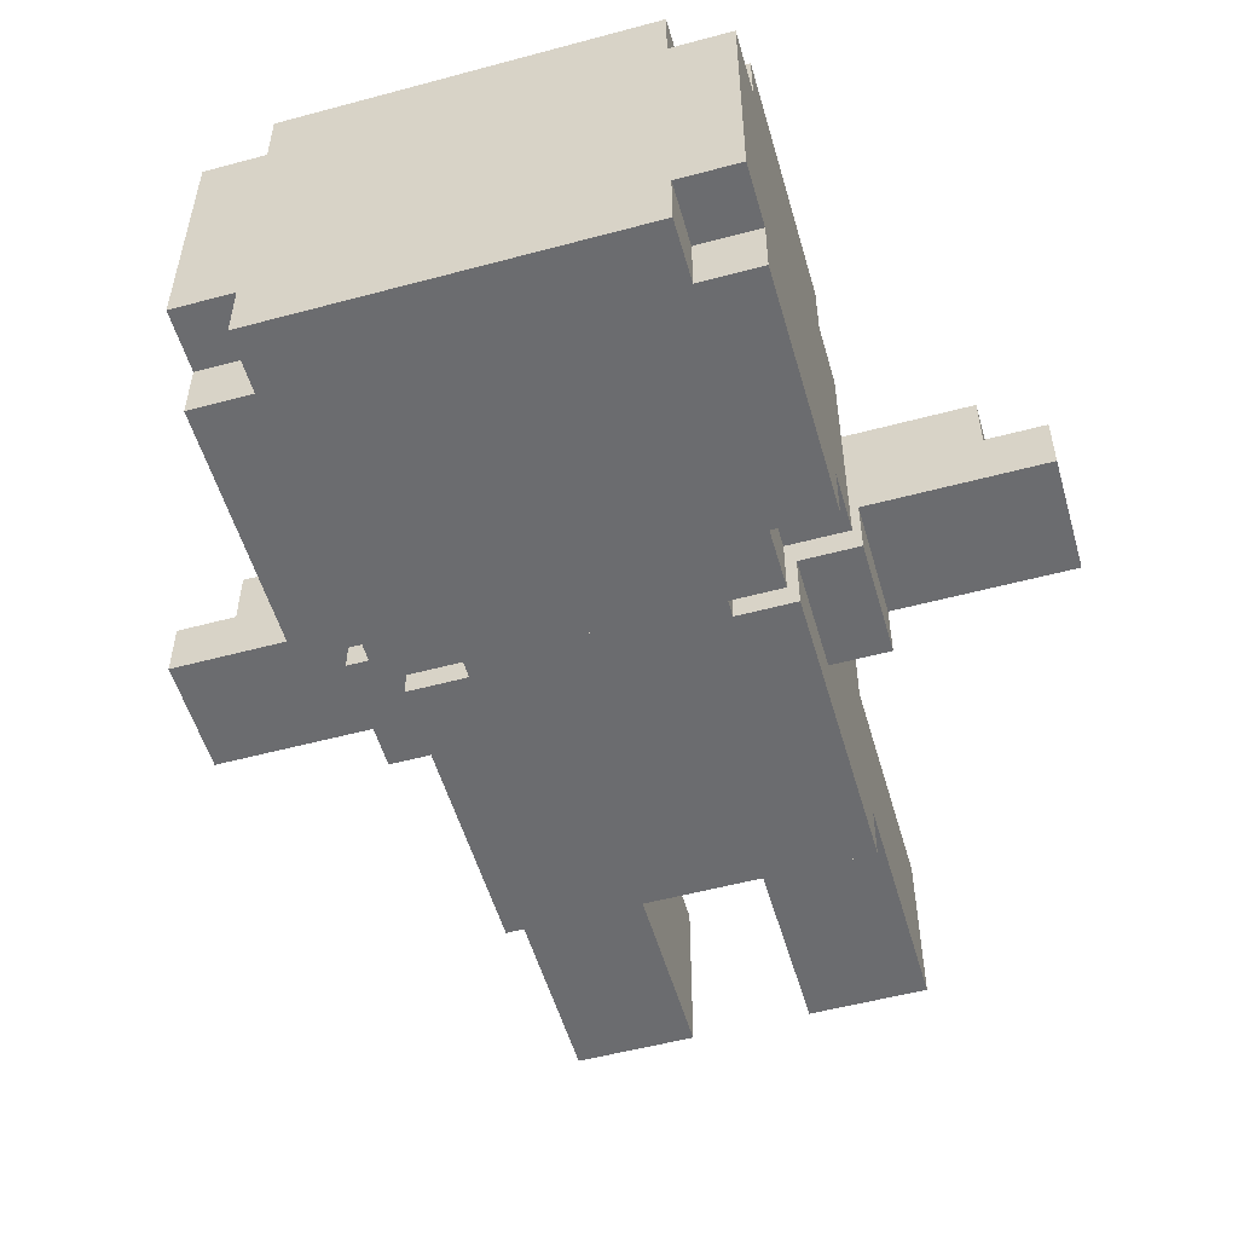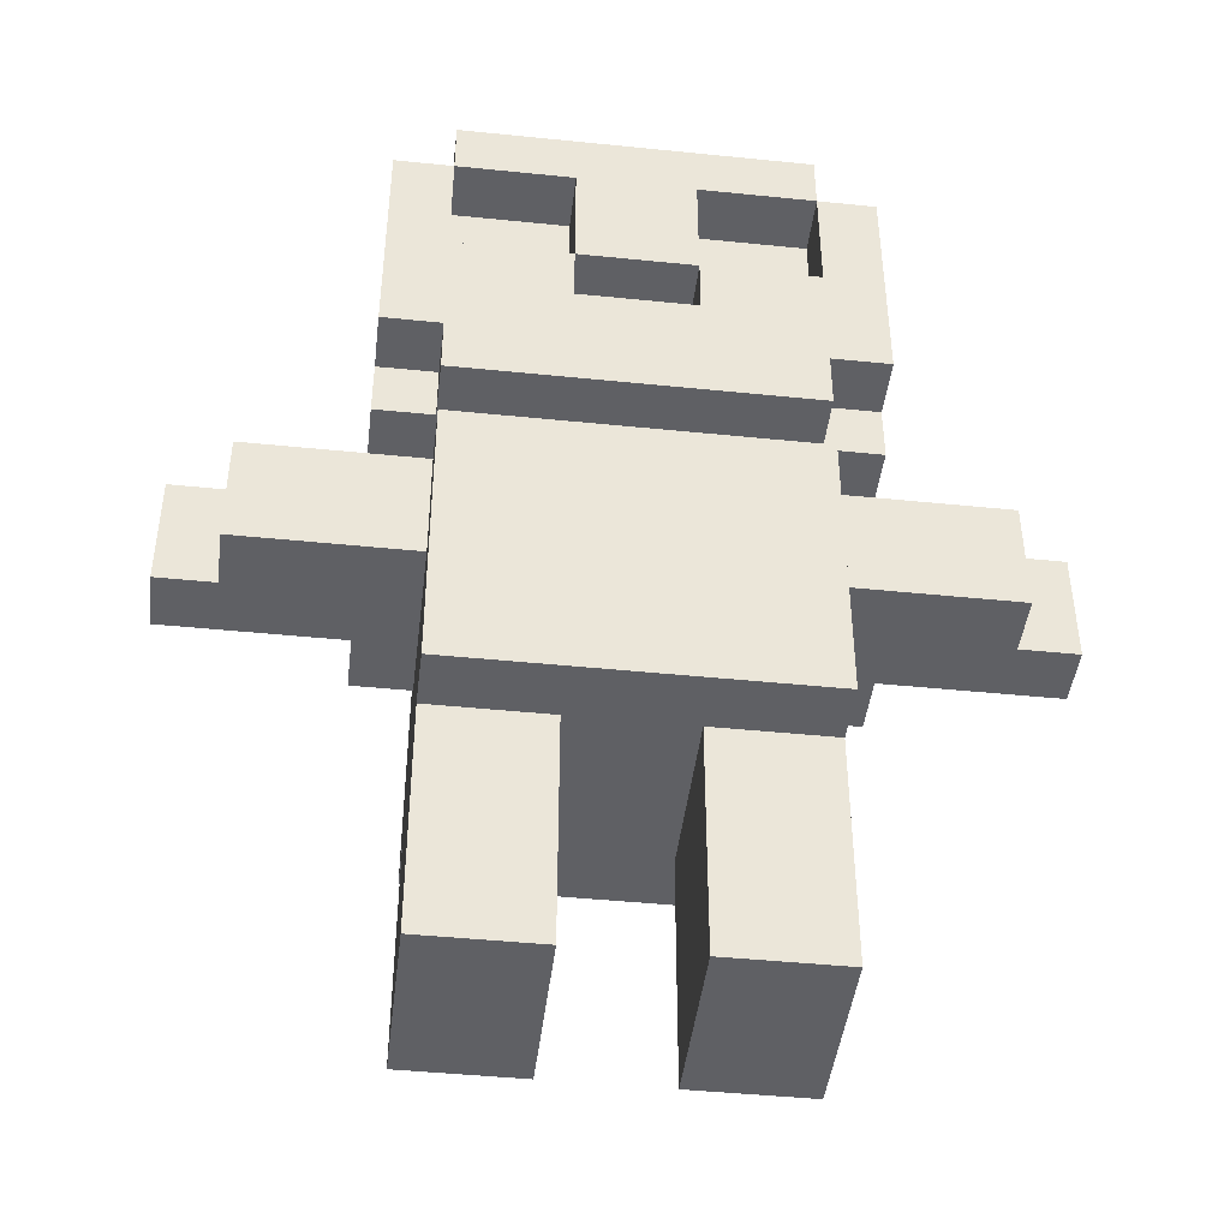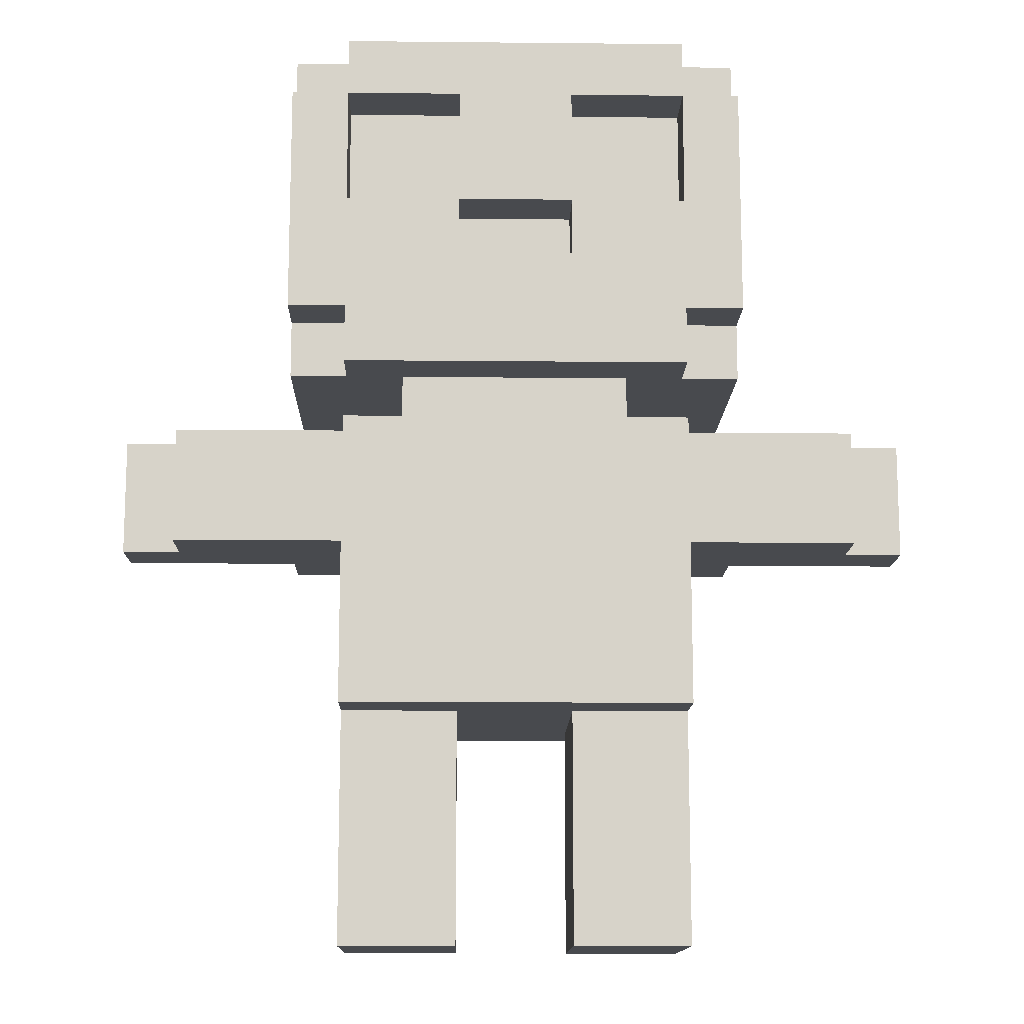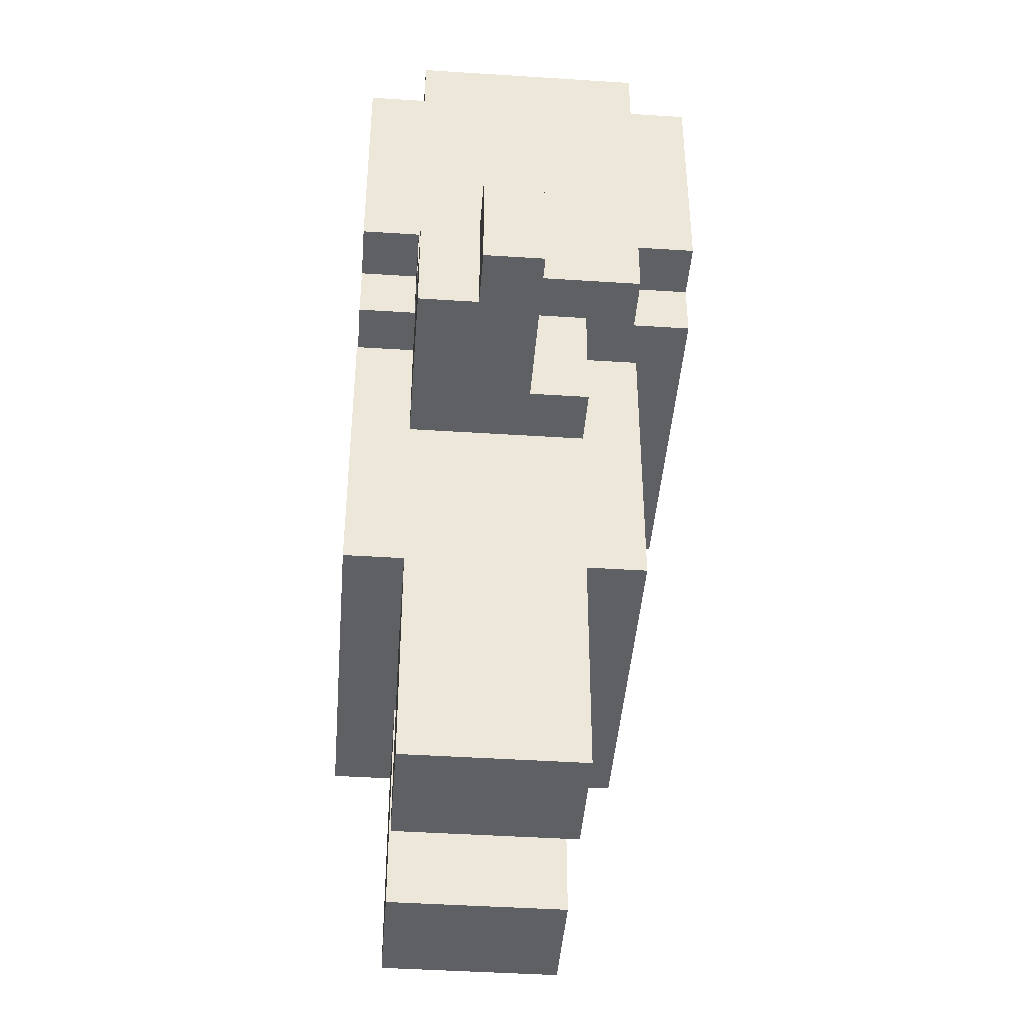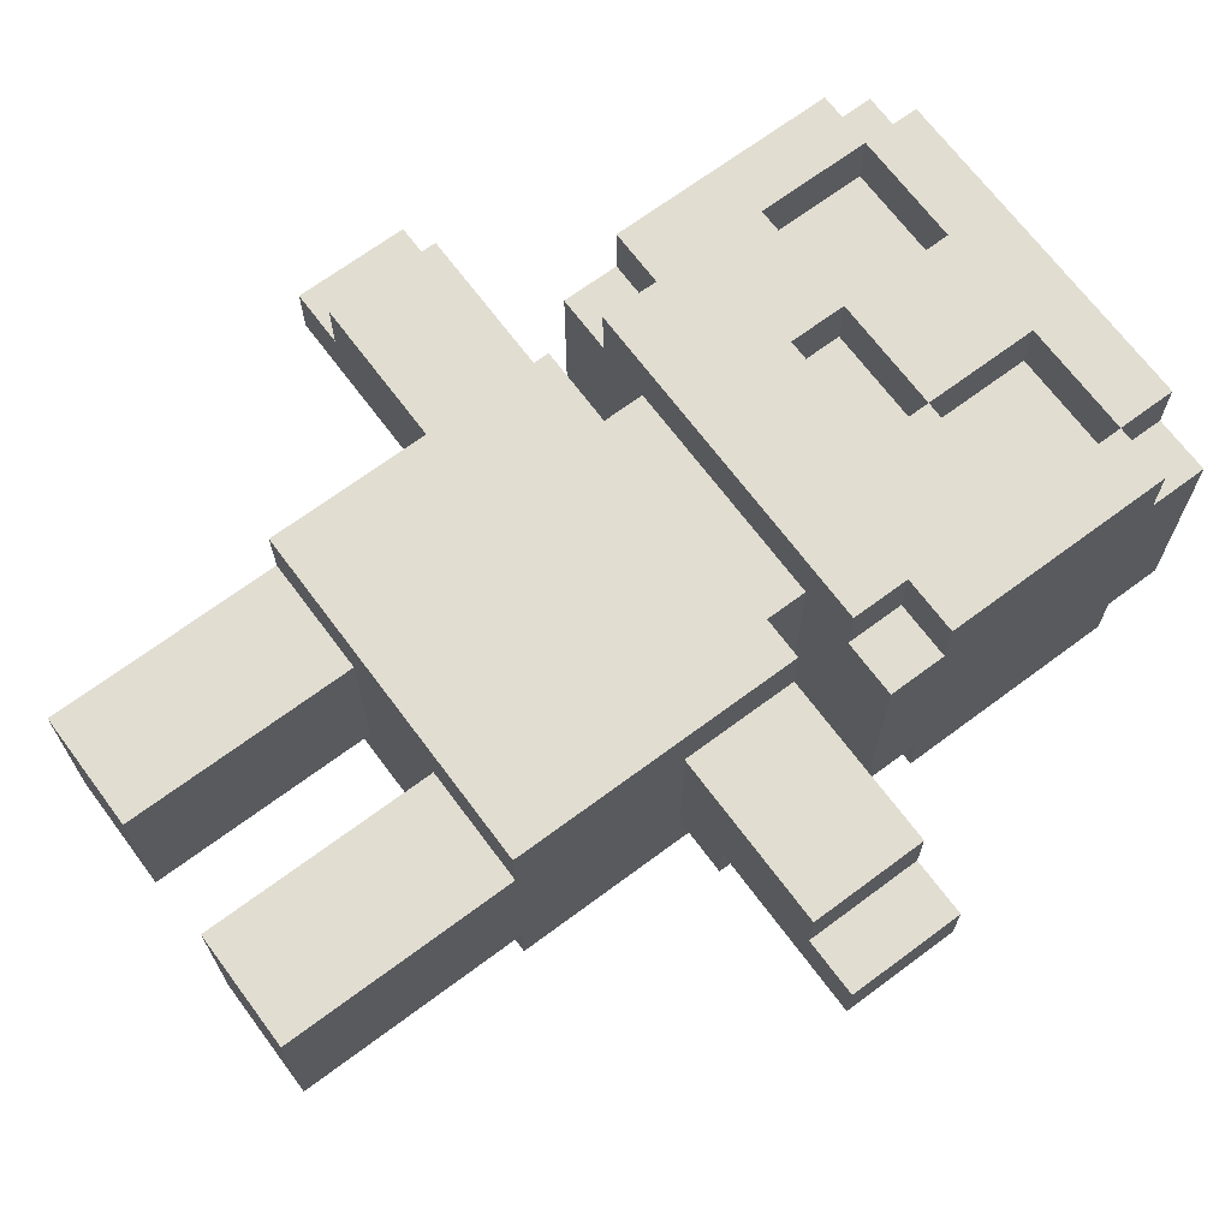
<metadata>
{"format":"obj","ext":"obj","renderer":"f3d","projection":"perspective","resolution":1024,"background":"white","views":[{"elev":-53.7,"azim":-164.0,"up":"+Z"},{"elev":-44.4,"azim":-6.8,"up":"+Y"},{"elev":-13.2,"azim":-1.3,"up":"+Y"},{"elev":-43.3,"azim":85.6,"up":"+Y"},{"elev":68.7,"azim":53.3,"up":"+Z"}]}
</metadata>
<code>
v -7 7 1
v -7 7 -0
v -7 9 1
v -7 9 -0
v -6 7 2
v -6 7 1
v -6 9 2
v -6 9 1
v -4 7 -0
v -4 7 -1
v -4 9 -0
v -4 9 -1
v -4 10 2
v -4 10 -2
v -4 11 3
v -4 11 2
v -4 11 -2
v -4 11 -3
v -4 15 3
v -4 15 2
v -4 15 -2
v -4 15 -3
v -4 16 2
v -4 16 -2
v -3 0 2
v -3 0 -1
v -3 2 2
v -3 2 -1
v -3 4 3
v -3 4 2
v -3 4 -1
v -3 4 -2
v -3 7 3
v -3 7 2
v -3 7 1
v -3 7 -1
v -3 7 -2
v -3 9 3
v -3 9 2
v -3 9 -1
v -3 9 -2
v -3 10 3
v -3 10 2
v -3 10 -2
v -3 10 -3
v -3 11 3
v -3 11 2
v -3 11 -2
v -3 11 -3
v -3 15 3
v -3 15 2
v -3 15 -2
v -3 15 -3
v -3 16 3
v -3 16 2
v -3 16 -2
v -3 16 -3
v -2 9 2
v -2 9 1
v -2 9 -1
v -2 9 -2
v -2 10 2
v -2 10 -2
v -1 13 3
v -1 13 2
v -1 14 2
v -1 15 3
v -1 15 2
v 1 0 2
v 1 0 -1
v 1 2 2
v 1 2 -1
v 1 4 2
v 1 4 -1
v 1 12 3
v 1 12 2
v 1 13 3
v 1 13 2
v 3 13 3
v 3 13 2
v 3 15 3
v 3 15 2
v -3 13 3
v -3 13 2
v -3 15 3
v -3 15 2
v -1 0 2
v -1 0 -1
v -1 2 2
v -1 2 -1
v -1 4 2
v -1 4 -1
v -1 12 3
v -1 12 2
v -1 13 3
v -1 13 2
v 1 13 3
v 1 13 2
v 1 14 2
v 1 15 3
v 1 15 2
v 2 9 2
v 2 9 1
v 2 9 -1
v 2 9 -2
v 2 10 2
v 2 10 -2
v 3 0 2
v 3 0 -1
v 3 2 2
v 3 2 -1
v 3 4 3
v 3 4 2
v 3 4 -1
v 3 4 -2
v 3 7 3
v 3 7 2
v 3 7 1
v 3 7 -1
v 3 7 -2
v 3 9 3
v 3 9 2
v 3 9 -1
v 3 9 -2
v 3 10 3
v 3 10 2
v 3 10 -2
v 3 10 -3
v 3 11 3
v 3 11 2
v 3 11 -2
v 3 11 -3
v 3 15 3
v 3 15 2
v 3 15 -2
v 3 15 -3
v 3 16 3
v 3 16 2
v 3 16 -2
v 3 16 -3
v 4 7 -0
v 4 7 -1
v 4 9 -0
v 4 9 -1
v 4 10 2
v 4 10 -2
v 4 11 3
v 4 11 2
v 4 11 -2
v 4 11 -3
v 4 15 3
v 4 15 2
v 4 15 -2
v 4 15 -3
v 4 16 2
v 4 16 -2
v 6 7 2
v 6 7 1
v 6 9 2
v 6 9 1
v 7 7 1
v 7 7 -0
v 7 9 1
v 7 9 -0
v -4 11 3
v -4 15 3
v -3 4 3
v -3 7 3
v -3 9 3
v -3 10 3
v -3 11 3
v -3 13 3
v -3 15 3
v -3 16 3
v -2 5 3
v -2 7 3
v -2 10 3
v -2 11 3
v -1 4 3
v -1 5 3
v -1 6 3
v -1 7 3
v -1 9 3
v -1 10 3
v -1 11 3
v -1 12 3
v -1 13 3
v -1 15 3
v 0 10 3
v 0 11 3
v 1 4 3
v 1 5 3
v 1 6 3
v 1 7 3
v 1 9 3
v 1 10 3
v 1 11 3
v 1 12 3
v 1 13 3
v 1 15 3
v 2 5 3
v 2 7 3
v 2 10 3
v 2 11 3
v 3 4 3
v 3 7 3
v 3 9 3
v 3 10 3
v 3 11 3
v 3 13 3
v 3 15 3
v 3 16 3
v 4 11 3
v 4 15 3
v -6 7 2
v -6 9 2
v -4 7 2
v -4 9 2
v -4 10 2
v -4 11 2
v -4 15 2
v -4 16 2
v -3 0 2
v -3 2 2
v -3 4 2
v -3 7 2
v -3 9 2
v -3 10 2
v -3 11 2
v -3 13 2
v -3 15 2
v -3 16 2
v -2 9 2
v -2 10 2
v -2 13 2
v -2 14 2
v -1 0 2
v -1 2 2
v -1 4 2
v -1 9 2
v -1 10 2
v -1 12 2
v -1 13 2
v -1 14 2
v -1 15 2
v 0 10 2
v 1 0 2
v 1 2 2
v 1 4 2
v 1 9 2
v 1 10 2
v 1 12 2
v 1 13 2
v 1 14 2
v 1 15 2
v 2 9 2
v 2 10 2
v 2 13 2
v 2 14 2
v 3 0 2
v 3 2 2
v 3 4 2
v 3 7 2
v 3 9 2
v 3 10 2
v 3 11 2
v 3 13 2
v 3 15 2
v 3 16 2
v 4 7 2
v 4 9 2
v 4 10 2
v 4 11 2
v 4 15 2
v 4 16 2
v 6 7 2
v 6 9 2
v -7 7 1
v -7 9 1
v -6 7 1
v -6 9 1
v 6 7 1
v 6 9 1
v 7 7 1
v 7 9 1
v -7 7 -0
v -7 9 -0
v -6 7 -0
v -6 9 -0
v -4 7 -0
v -4 9 -0
v 4 7 -0
v 4 9 -0
v 6 7 -0
v 6 9 -0
v 7 7 -0
v 7 9 -0
v -4 7 -1
v -4 9 -1
v -3 0 -1
v -3 2 -1
v -3 4 -1
v -3 7 -1
v -3 9 -1
v -1 0 -1
v -1 2 -1
v -1 4 -1
v 1 0 -1
v 1 2 -1
v 1 4 -1
v 3 0 -1
v 3 2 -1
v 3 4 -1
v 3 7 -1
v 3 9 -1
v 4 7 -1
v 4 9 -1
v -4 10 -2
v -4 11 -2
v -4 15 -2
v -4 16 -2
v -3 4 -2
v -3 7 -2
v -3 9 -2
v -3 10 -2
v -3 11 -2
v -3 15 -2
v -3 16 -2
v -2 5 -2
v -2 7 -2
v -2 9 -2
v -2 10 -2
v 2 5 -2
v 2 7 -2
v 2 9 -2
v 2 10 -2
v 3 4 -2
v 3 7 -2
v 3 9 -2
v 3 10 -2
v 3 11 -2
v 3 15 -2
v 3 16 -2
v 4 10 -2
v 4 11 -2
v 4 15 -2
v 4 16 -2
v -4 11 -3
v -4 15 -3
v -3 10 -3
v -3 11 -3
v -3 15 -3
v -3 16 -3
v 3 10 -3
v 3 11 -3
v 3 15 -3
v 3 16 -3
v 4 11 -3
v 4 15 -3
v -3 0 2
v -1 0 2
v 1 0 2
v 3 0 2
v -3 0 -1
v -1 0 -1
v 1 0 -1
v 3 0 -1
v -3 4 3
v -1 4 3
v 1 4 3
v 3 4 3
v -3 4 2
v -1 4 2
v 1 4 2
v 3 4 2
v -3 4 -1
v -1 4 -1
v 1 4 -1
v 3 4 -1
v -3 4 -2
v 3 4 -2
v -6 7 2
v -4 7 2
v -3 7 2
v 3 7 2
v 4 7 2
v 6 7 2
v -7 7 1
v -6 7 1
v -4 7 1
v -3 7 1
v 3 7 1
v 4 7 1
v 6 7 1
v 7 7 1
v -7 7 -0
v -6 7 -0
v -4 7 -0
v 4 7 -0
v 6 7 -0
v 7 7 -0
v -4 7 -1
v -3 7 -1
v 3 7 -1
v 4 7 -1
v -3 10 3
v -2 10 3
v -1 10 3
v 0 10 3
v 1 10 3
v 2 10 3
v 3 10 3
v -4 10 2
v -3 10 2
v -2 10 2
v -1 10 2
v 0 10 2
v 1 10 2
v 2 10 2
v 3 10 2
v 4 10 2
v -4 10 -2
v -3 10 -2
v -2 10 -2
v 2 10 -2
v 3 10 -2
v 4 10 -2
v -3 10 -3
v 3 10 -3
v -4 11 3
v -3 11 3
v 3 11 3
v 4 11 3
v -4 11 2
v -3 11 2
v 3 11 2
v 4 11 2
v -4 11 -2
v -3 11 -2
v 3 11 -2
v 4 11 -2
v -4 11 -3
v -3 11 -3
v 3 11 -3
v 4 11 -3
v -1 13 3
v 1 13 3
v -1 13 2
v 1 13 2
v -3 15 3
v -1 15 3
v 1 15 3
v 3 15 3
v -3 15 2
v -1 15 2
v 1 15 2
v 3 15 2
v -3 9 3
v -1 9 3
v 1 9 3
v 3 9 3
v -6 9 2
v -4 9 2
v -3 9 2
v -2 9 2
v -1 9 2
v 1 9 2
v 2 9 2
v 3 9 2
v 4 9 2
v 6 9 2
v -7 9 1
v -6 9 1
v -4 9 1
v -2 9 1
v 2 9 1
v 4 9 1
v 6 9 1
v 7 9 1
v -7 9 -0
v -6 9 -0
v -4 9 -0
v 4 9 -0
v 6 9 -0
v 7 9 -0
v -4 9 -1
v -3 9 -1
v -2 9 -1
v 2 9 -1
v 3 9 -1
v 4 9 -1
v -3 9 -2
v -2 9 -2
v 2 9 -2
v 3 9 -2
v -1 12 3
v 1 12 3
v -1 12 2
v 1 12 2
v -3 13 3
v -1 13 3
v 1 13 3
v 3 13 3
v -3 13 2
v -2 13 2
v -1 13 2
v 1 13 2
v 2 13 2
v 3 13 2
v -4 15 3
v -3 15 3
v 3 15 3
v 4 15 3
v -4 15 2
v -3 15 2
v 3 15 2
v 4 15 2
v -4 15 -2
v -3 15 -2
v 3 15 -2
v 4 15 -2
v -4 15 -3
v -3 15 -3
v 3 15 -3
v 4 15 -3
v -3 16 3
v 3 16 3
v -4 16 2
v -3 16 2
v 3 16 2
v 4 16 2
v -4 16 -2
v -3 16 -2
v 3 16 -2
v 4 16 -2
v -3 16 -3
v 3 16 -3
f 3 2 1
f 4 2 3
f 7 6 5
f 8 6 7
f 11 10 9
f 12 10 11
f 16 14 13
f 17 14 16
f 19 16 15
f 19 18 17
f 19 17 16
f 20 18 19
f 21 18 20
f 22 18 21
f 23 21 20
f 24 21 23
f 27 26 25
f 28 26 27
f 30 28 27
f 31 28 30
f 33 31 30
f 33 32 31
f 33 30 29
f 34 32 33
f 35 32 34
f 36 32 35
f 37 32 36
f 38 34 33
f 39 34 38
f 40 37 36
f 41 37 40
f 46 43 42
f 47 43 46
f 48 45 44
f 49 45 48
f 54 51 50
f 55 51 54
f 56 53 52
f 57 53 56
f 62 59 58
f 62 61 60
f 62 60 59
f 63 61 62
f 66 65 64
f 67 66 64
f 68 66 67
f 71 70 69
f 72 70 71
f 73 72 71
f 74 72 73
f 77 76 75
f 78 76 77
f 81 80 79
f 82 80 81
f 83 84 85
f 85 84 86
f 87 88 89
f 89 88 90
f 89 90 91
f 91 90 92
f 93 94 95
f 95 94 96
f 97 98 99
f 97 99 100
f 100 99 101
f 102 103 106
f 104 105 106
f 103 104 106
f 106 105 107
f 108 109 110
f 110 109 111
f 110 111 113
f 113 111 114
f 113 114 116
f 114 115 116
f 112 113 116
f 116 115 117
f 117 115 118
f 118 115 119
f 119 115 120
f 116 117 121
f 121 117 122
f 119 120 123
f 123 120 124
f 125 126 129
f 129 126 130
f 127 128 131
f 131 128 132
f 133 134 137
f 137 134 138
f 135 136 139
f 139 136 140
f 141 142 143
f 143 142 144
f 145 146 148
f 148 146 149
f 147 148 151
f 149 150 151
f 148 149 151
f 151 150 152
f 152 150 153
f 153 150 154
f 152 153 155
f 155 153 156
f 157 158 159
f 159 158 160
f 161 162 163
f 163 162 164
f 171 166 165
f 172 166 171
f 173 166 172
f 175 168 167
f 176 169 168
f 176 168 175
f 177 171 170
f 177 172 171
f 178 172 177
f 179 175 167
f 180 176 175
f 180 175 179
f 181 176 180
f 182 169 176
f 182 176 181
f 183 169 182
f 184 178 177
f 185 172 178
f 185 178 184
f 186 172 185
f 187 172 186
f 188 174 173
f 189 185 184
f 189 186 185
f 190 186 189
f 191 180 179
f 192 181 180
f 192 180 191
f 193 182 181
f 193 181 192
f 194 183 182
f 194 182 193
f 195 183 194
f 196 190 189
f 197 186 190
f 197 190 196
f 198 186 197
f 199 188 187
f 200 174 188
f 200 188 199
f 201 193 192
f 201 192 191
f 201 195 194
f 201 194 193
f 202 195 201
f 203 198 197
f 203 199 198
f 203 197 196
f 204 199 203
f 205 202 201
f 205 201 191
f 206 195 202
f 206 202 205
f 207 195 206
f 208 204 203
f 209 199 204
f 209 204 208
f 210 199 209
f 211 174 200
f 212 174 211
f 213 210 209
f 213 211 210
f 214 211 213
f 217 216 215
f 218 216 217
f 226 218 217
f 227 218 226
f 228 220 219
f 229 220 228
f 231 222 221
f 232 222 231
f 235 231 230
f 236 231 235
f 237 224 223
f 238 225 224
f 238 224 237
f 239 225 238
f 240 234 233
f 241 234 240
f 243 236 235
f 244 231 236
f 244 236 243
f 245 231 244
f 246 241 240
f 250 246 240
f 251 246 250
f 252 243 242
f 253 243 252
f 256 251 250
f 257 251 256
f 258 254 253
f 259 255 254
f 259 254 258
f 260 248 247
f 261 249 248
f 261 248 260
f 262 249 261
f 267 259 258
f 268 255 259
f 268 259 267
f 270 264 263
f 271 264 270
f 272 266 265
f 273 266 272
f 274 269 268
f 275 269 274
f 276 271 270
f 277 271 276
f 280 279 278
f 281 279 280
f 284 283 282
f 285 283 284
f 286 287 288
f 288 287 289
f 288 289 290
f 290 289 291
f 292 293 294
f 294 293 295
f 294 295 296
f 296 295 297
f 298 299 303
f 303 299 304
f 300 301 305
f 301 302 306
f 305 301 306
f 306 302 307
f 308 309 311
f 309 310 312
f 311 309 312
f 312 310 313
f 314 315 316
f 316 315 317
f 318 319 325
f 325 319 326
f 320 321 327
f 327 321 328
f 322 323 329
f 323 324 330
f 329 323 330
f 330 324 331
f 322 329 333
f 329 330 333
f 330 331 333
f 333 331 334
f 331 332 335
f 334 331 335
f 335 332 336
f 333 334 337
f 322 333 337
f 334 335 338
f 337 334 338
f 338 335 339
f 340 341 344
f 344 341 345
f 342 343 346
f 346 343 347
f 348 349 351
f 351 349 352
f 350 351 354
f 352 353 354
f 351 352 354
f 354 353 355
f 355 353 356
f 356 353 357
f 355 356 358
f 358 356 359
f 364 361 360
f 365 361 364
f 366 363 362
f 367 363 366
f 372 369 368
f 373 370 369
f 373 369 372
f 374 371 370
f 374 370 373
f 375 371 374
f 377 374 373
f 378 374 377
f 380 377 376
f 380 379 378
f 380 378 377
f 381 379 380
f 389 383 382
f 390 384 383
f 390 383 389
f 391 384 390
f 392 386 385
f 393 387 386
f 393 386 392
f 394 387 393
f 396 389 388
f 397 391 390
f 397 389 396
f 397 390 389
f 398 391 397
f 399 394 393
f 399 393 392
f 400 395 394
f 400 394 399
f 401 395 400
f 402 391 398
f 403 391 402
f 404 399 392
f 405 399 404
f 414 407 406
f 415 408 407
f 415 407 414
f 416 409 408
f 416 408 415
f 417 410 409
f 417 409 416
f 418 411 410
f 418 410 417
f 419 412 411
f 419 411 418
f 420 412 419
f 422 414 413
f 422 415 414
f 423 415 422
f 424 415 423
f 425 421 420
f 425 420 419
f 426 421 425
f 427 421 426
f 428 424 423
f 428 426 425
f 428 425 424
f 429 426 428
f 434 431 430
f 435 431 434
f 436 433 432
f 437 433 436
f 442 439 438
f 443 439 442
f 444 441 440
f 445 441 444
f 448 447 446
f 449 447 448
f 454 451 450
f 455 451 454
f 456 453 452
f 457 453 456
f 458 459 464
f 464 459 465
f 459 460 466
f 465 459 466
f 460 461 467
f 466 460 467
f 467 461 468
f 468 461 469
f 462 463 473
f 464 465 474
f 463 464 474
f 473 463 474
f 474 465 475
f 468 469 476
f 469 470 476
f 470 471 477
f 476 470 477
f 477 471 478
f 472 473 480
f 474 475 481
f 480 473 481
f 473 474 481
f 481 475 482
f 477 478 483
f 476 477 483
f 478 479 484
f 483 478 484
f 484 479 485
f 482 475 486
f 486 475 487
f 487 475 488
f 476 483 489
f 489 483 490
f 490 483 491
f 487 488 492
f 492 488 493
f 489 490 494
f 494 490 495
f 496 497 498
f 498 497 499
f 500 501 504
f 504 501 505
f 505 501 506
f 502 503 507
f 507 503 508
f 508 503 509
f 510 511 514
f 514 511 515
f 512 513 516
f 516 513 517
f 518 519 522
f 522 519 523
f 520 521 524
f 524 521 525
f 526 527 529
f 529 527 530
f 528 529 532
f 530 531 532
f 529 530 532
f 532 531 533
f 533 531 534
f 534 531 535
f 533 534 536
f 536 534 537

</code>
